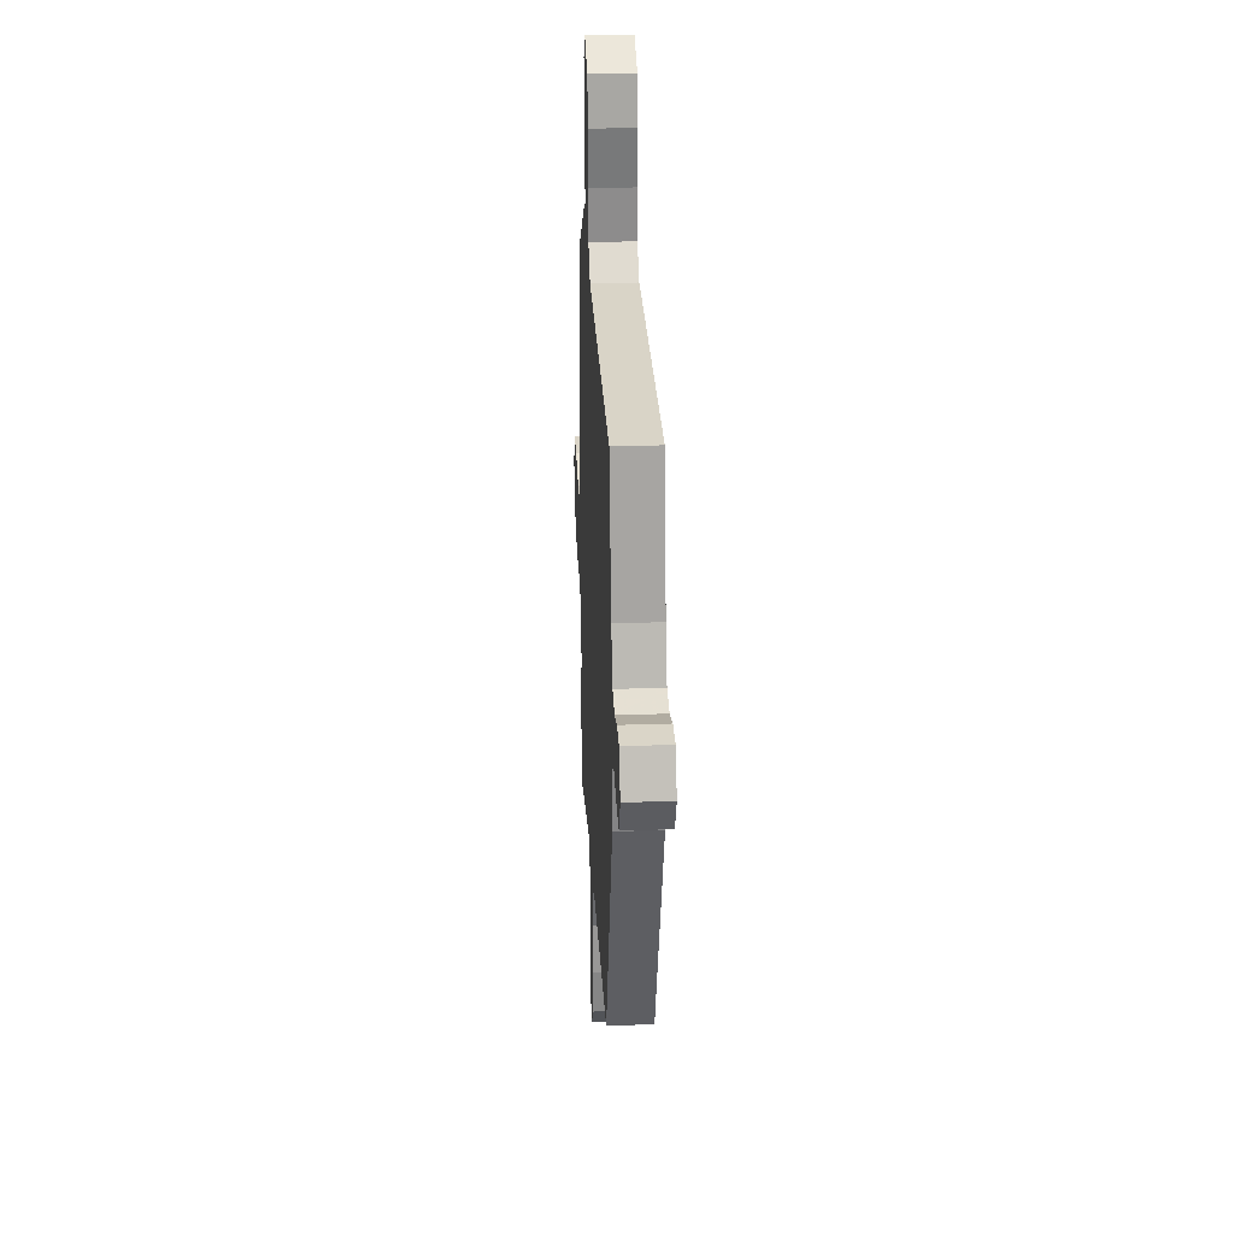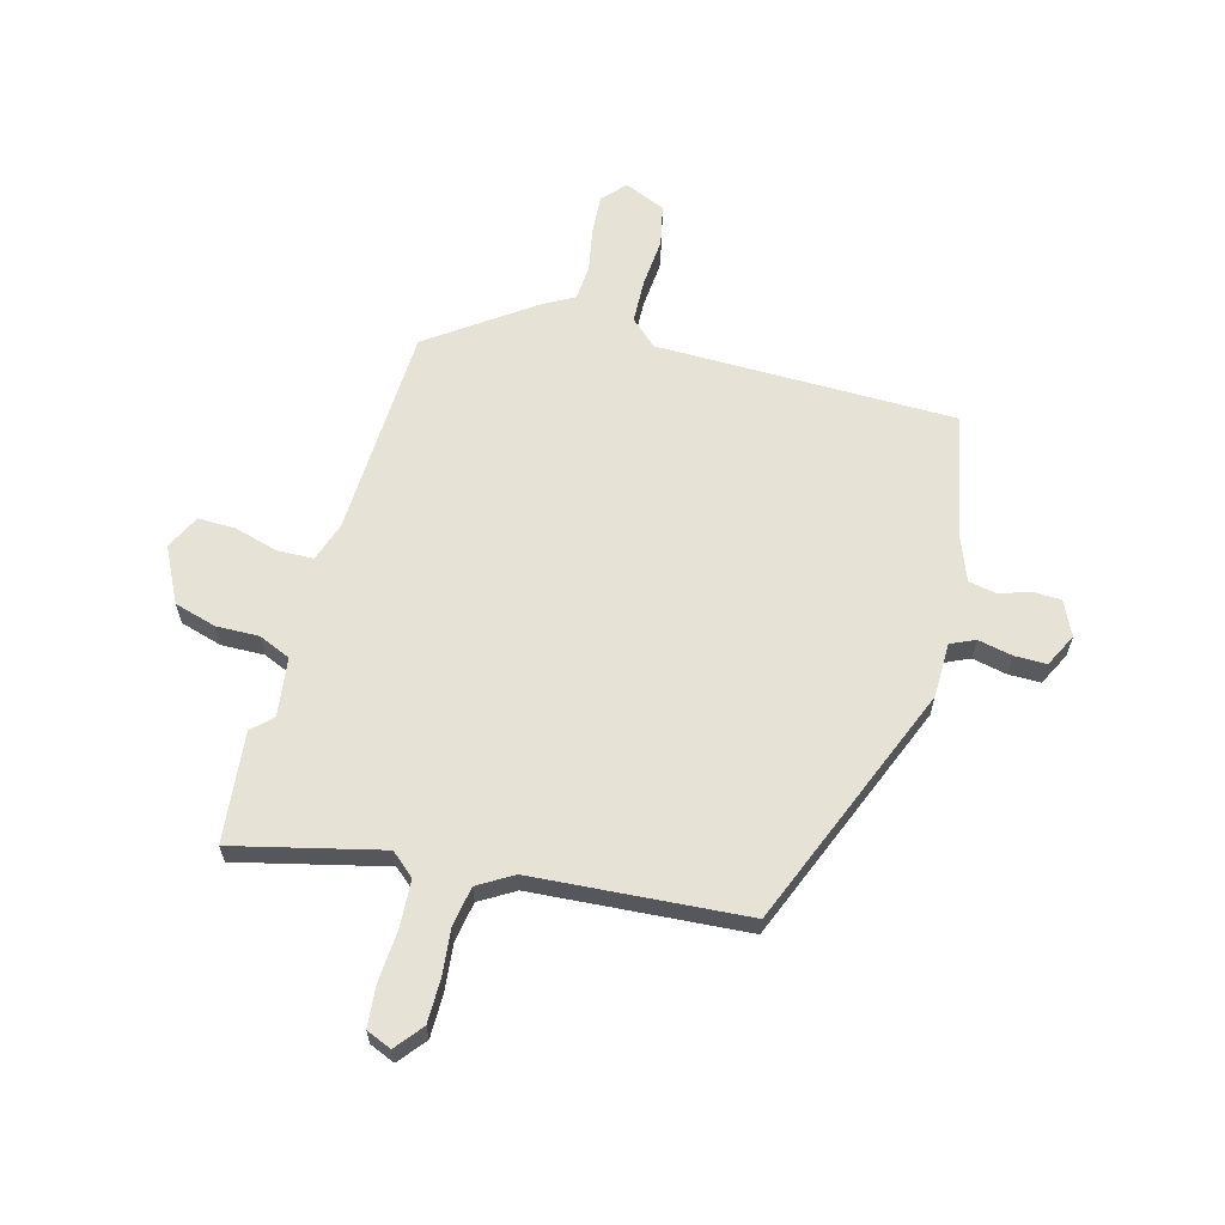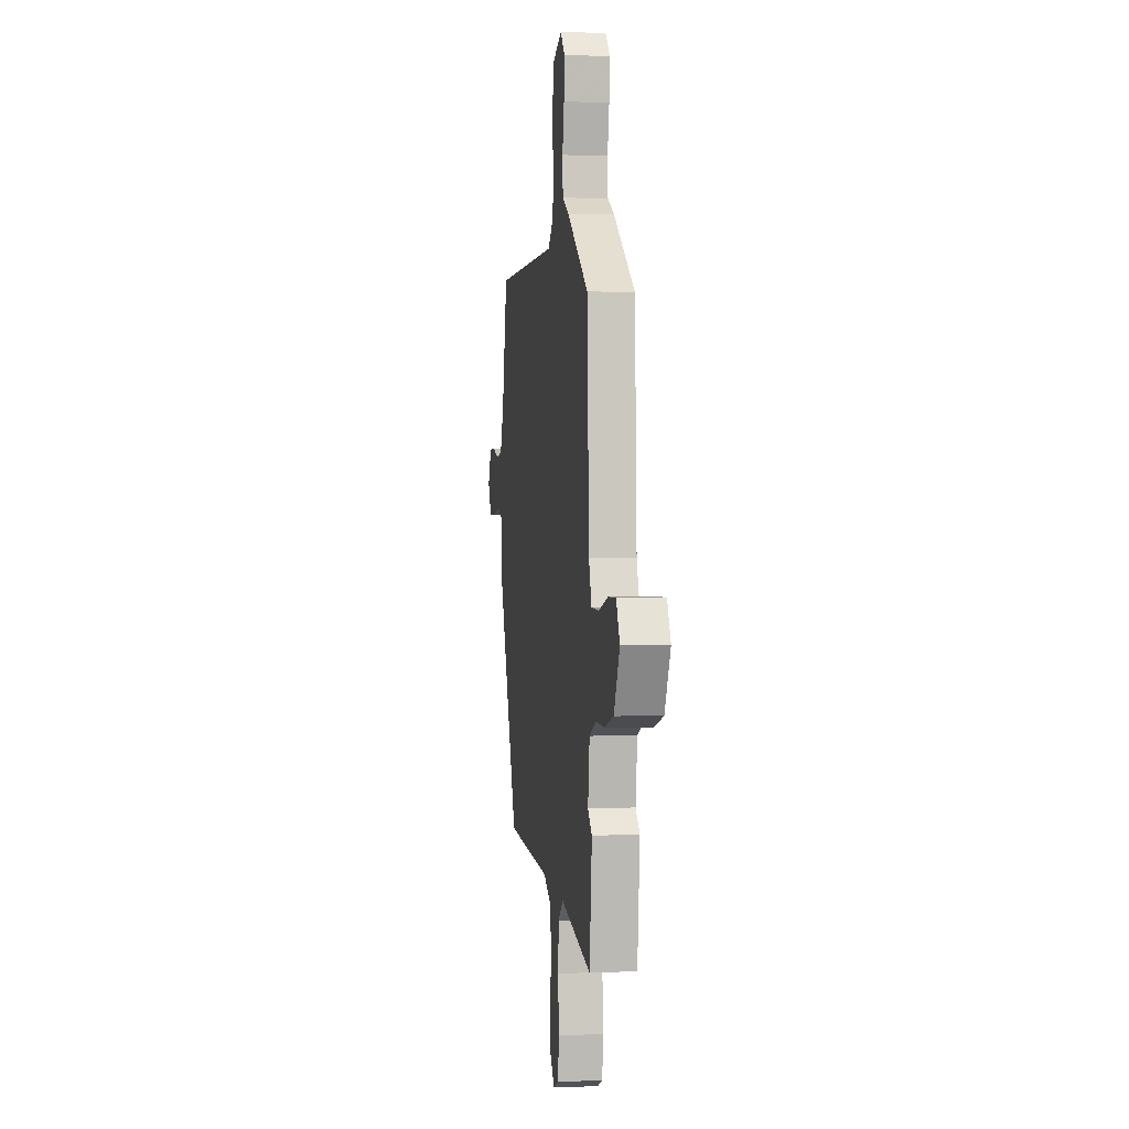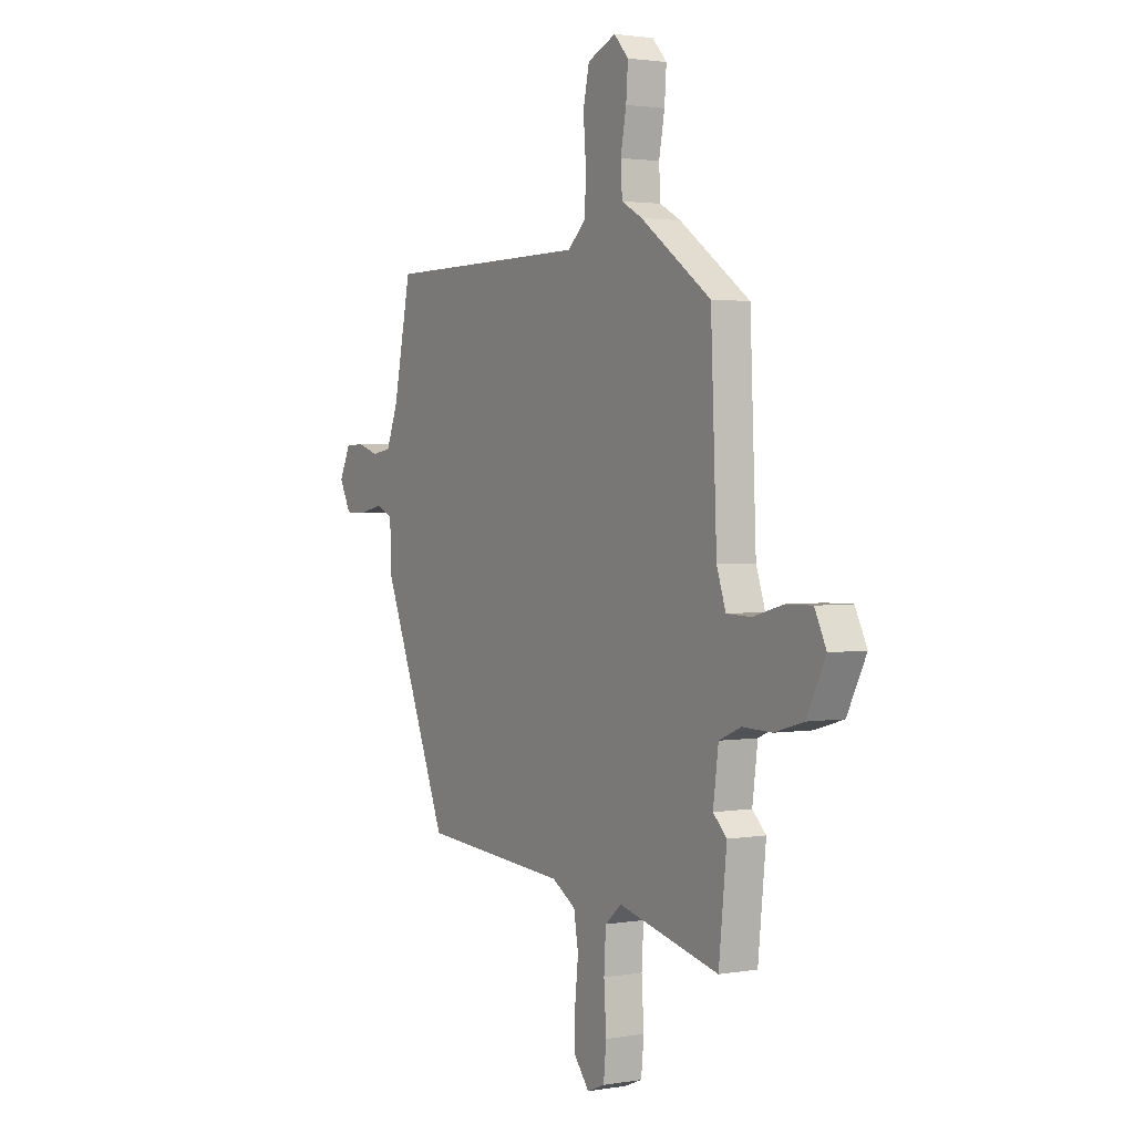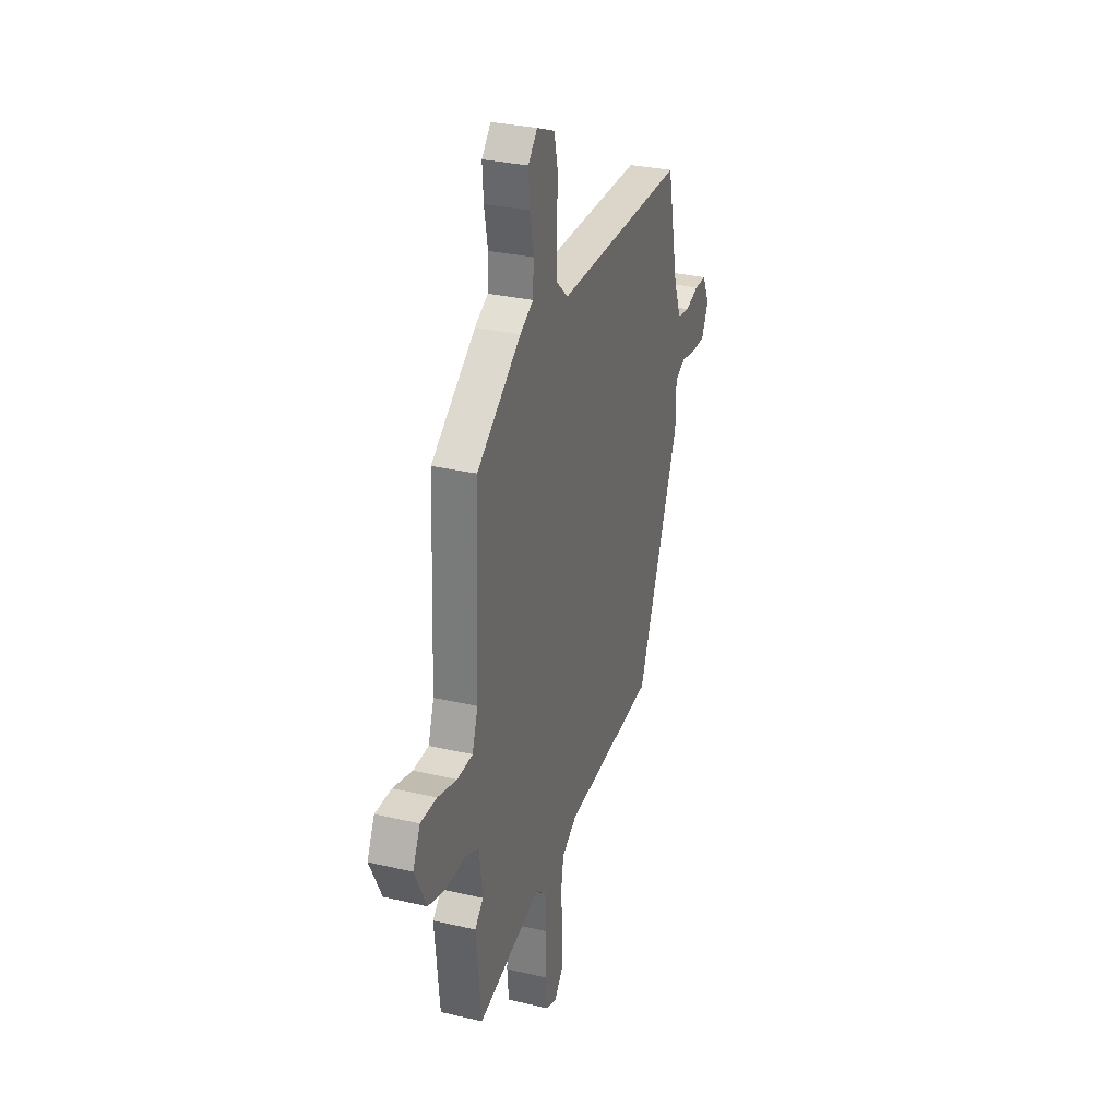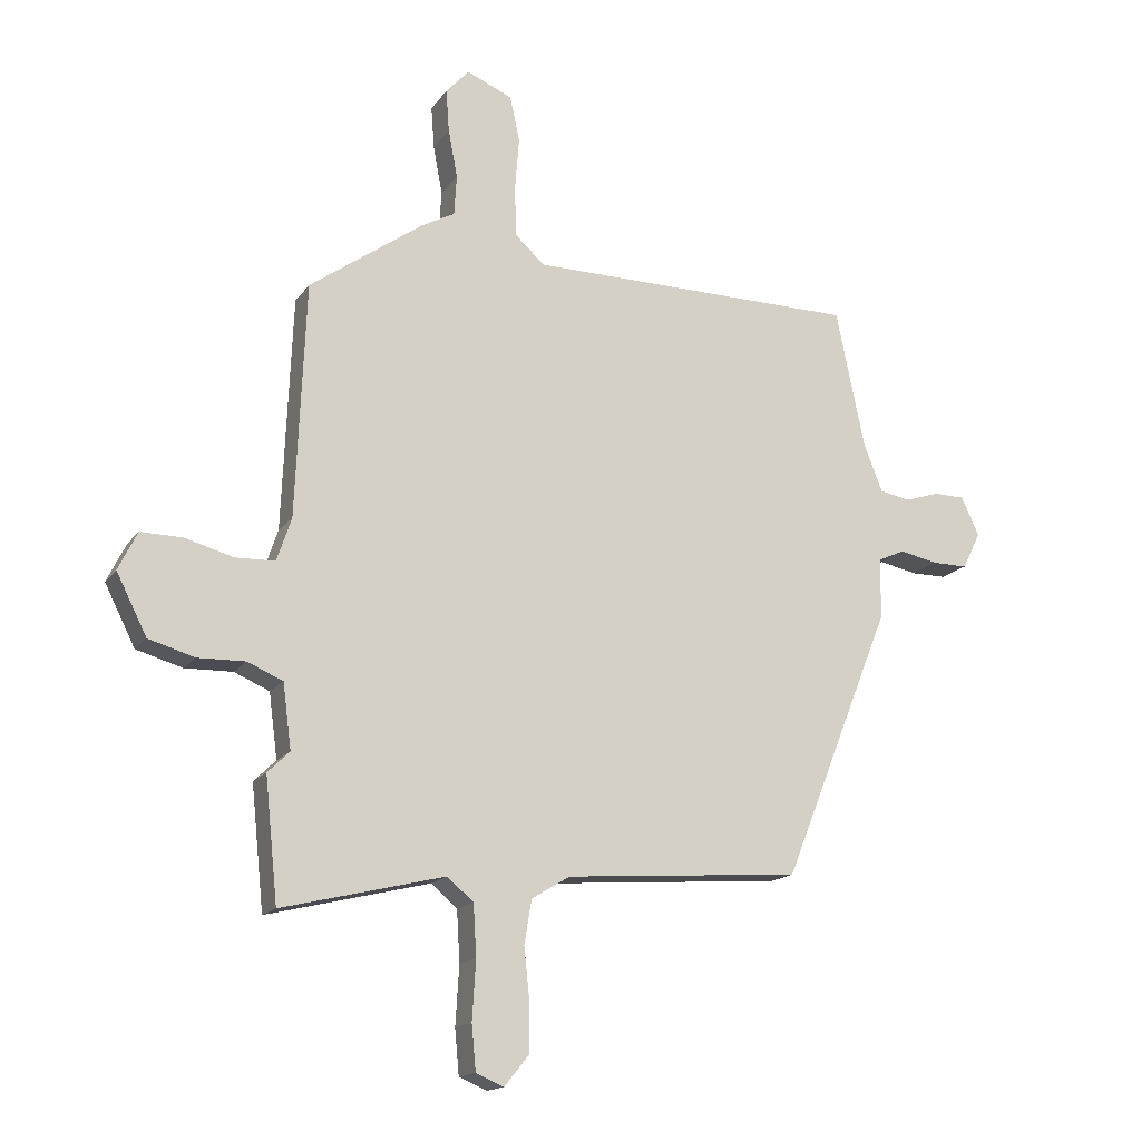
<metadata>
{"format":"obj","ext":"obj","renderer":"f3d","projection":"perspective","resolution":1024,"background":"white","views":[{"elev":28.1,"azim":-93.0,"up":"+Z"},{"elev":62.9,"azim":-164.7,"up":"+Y"},{"elev":1.2,"azim":81.6,"up":"+Z"},{"elev":2.1,"azim":58.8,"up":"+Z"},{"elev":30.5,"azim":108.8,"up":"+Z"},{"elev":-16.0,"azim":156.7,"up":"+Z"}]}
</metadata>
<code>
v 0.467 0.07 0.385
v 0.483 0.07 0.001
v 0.507 0.07 -0.07
v 0.572 0.07 -0.072
v 0.652 0.07 -0.05
v 0.72 0.07 -0.049
v 0.751 0.07 -0.112
v 0.701 0.07 -0.211
v 0.625 0.07 -0.233
v 0.547 0.07 -0.231
v 0.489 0.07 -0.256
v 0.475 0.07 -0.362
v 0.511 0.07 -0.397
v 0.49 0.07 -0.598
v 0.223 0.07 -0.533
v 0.18 0.07 -0.57
v 0.175 0.07 -0.654
v 0.181 0.07 -0.75
v 0.174 0.07 -0.824
v 0.128 0.07 -0.843
v 0.088 0.07 -0.793
v 0.088 0.07 -0.715
v 0.097 0.07 -0.63
v 0.085 0.07 -0.558
v 0.022 0.07 -0.52
v -0.365 0.07 -0.491
v -0.544 0.07 -0.046
v -0.545 0.07 0.053
v -0.589 0.07 0.073
v -0.652 0.07 0.06
v -0.71 0.07 0.06
v -0.74 0.07 0.12
v -0.71 0.07 0.183
v -0.66 0.07 0.184
v -0.604 0.07 0.166
v -0.553 0.07 0.175
v -0.522 0.07 0.254
v -0.475 0.07 0.481
v 0.069 0.07 0.485
v 0.117 0.07 0.529
v 0.12 0.07 0.609
v 0.113 0.07 0.699
v 0.129 0.07 0.773
v 0.204 0.07 0.805
v 0.242 0.07 0.763
v 0.237 0.07 0.693
v 0.222 0.07 0.614
v 0.226 0.07 0.548
v 0.281 0.07 0.518
v 0.467 0 0.385
v 0.483 0 0.001
v 0.507 0 -0.07
v 0.572 0 -0.072
v 0.652 0 -0.05
v 0.72 0 -0.049
v 0.751 0 -0.112
v 0.701 0 -0.211
v 0.625 0 -0.233
v 0.547 0 -0.231
v 0.489 0 -0.256
v 0.475 0 -0.362
v 0.511 0 -0.397
v 0.49 0 -0.598
v 0.223 0 -0.533
v 0.18 0 -0.57
v 0.175 0 -0.654
v 0.181 0 -0.75
v 0.174 0 -0.824
v 0.128 0 -0.843
v 0.088 0 -0.793
v 0.088 0 -0.715
v 0.097 0 -0.63
v 0.085 0 -0.558
v 0.022 0 -0.52
v -0.365 0 -0.491
v -0.544 0 -0.046
v -0.545 0 0.053
v -0.589 0 0.073
v -0.652 0 0.06
v -0.71 0 0.06
v -0.74 0 0.12
v -0.71 0 0.183
v -0.66 0 0.184
v -0.604 0 0.166
v -0.553 0 0.175
v -0.522 0 0.254
v -0.475 0 0.481
v 0.069 0 0.485
v 0.117 0 0.529
v 0.12 0 0.609
v 0.113 0 0.699
v 0.129 0 0.773
v 0.204 0 0.805
v 0.242 0 0.763
v 0.237 0 0.693
v 0.222 0 0.614
v 0.226 0 0.548
v 0.281 0 0.518
f 48 49 1 2
f 44 45 46 47
f 44 47 48
f 41 42 43 44
f 40 41 44 48
f 39 40 48 2
f 37 38 39 2
f 32 33 34 35
f 32 35 36
f 29 30 31 32
f 29 32 36
f 28 29 36 37
f 25 26 27 28
f 24 25 28 37
f 20 21 22 23
f 18 19 20 23
f 17 18 23 24
f 16 17 24 37
f 12 13 14 15
f 11 12 15
f 11 15 16 37
f 7 8 9 10
f 4 5 6 7
f 3 4 7 10
f 10 11 37
f 2 3 10 37
f 51 50 98 97
f 96 95 94 93
f 97 96 93
f 93 92 91 90
f 97 93 90 89
f 51 97 89 88
f 51 88 87 86
f 84 83 82 81
f 85 84 81
f 81 80 79 78
f 85 81 78
f 86 85 78 77
f 77 76 75 74
f 86 77 74 73
f 72 71 70 69
f 72 69 68 67
f 73 72 67 66
f 86 73 66 65
f 64 63 62 61
f 64 61 60
f 86 65 64 60
f 59 58 57 56
f 56 55 54 53
f 59 56 53 52
f 86 60 59
f 86 59 52 51
f 1 50 51 2
f 2 51 52 3
f 3 52 53 4
f 4 53 54 5
f 5 54 55 6
f 6 55 56 7
f 7 56 57 8
f 8 57 58 9
f 9 58 59 10
f 10 59 60 11
f 11 60 61 12
f 12 61 62 13
f 13 62 63 14
f 14 63 64 15
f 15 64 65 16
f 16 65 66 17
f 17 66 67 18
f 18 67 68 19
f 19 68 69 20
f 20 69 70 21
f 21 70 71 22
f 22 71 72 23
f 23 72 73 24
f 24 73 74 25
f 25 74 75 26
f 26 75 76 27
f 27 76 77 28
f 28 77 78 29
f 29 78 79 30
f 30 79 80 31
f 31 80 81 32
f 32 81 82 33
f 33 82 83 34
f 34 83 84 35
f 35 84 85 36
f 36 85 86 37
f 37 86 87 38
f 38 87 88 39
f 39 88 89 40
f 40 89 90 41
f 41 90 91 42
f 42 91 92 43
f 43 92 93 44
f 44 93 94 45
f 45 94 95 46
f 46 95 96 47
f 47 96 97 48
f 48 97 98 49
f 49 98 50 1

</code>
